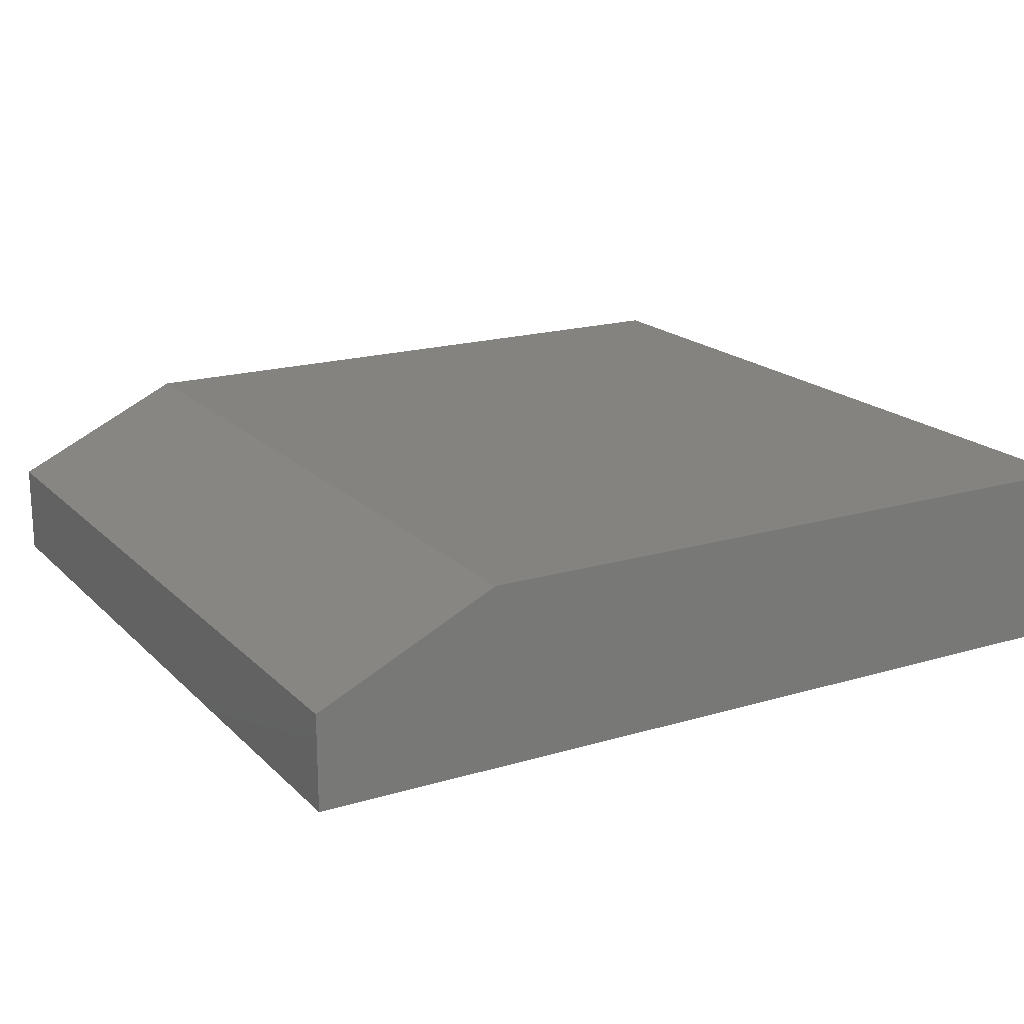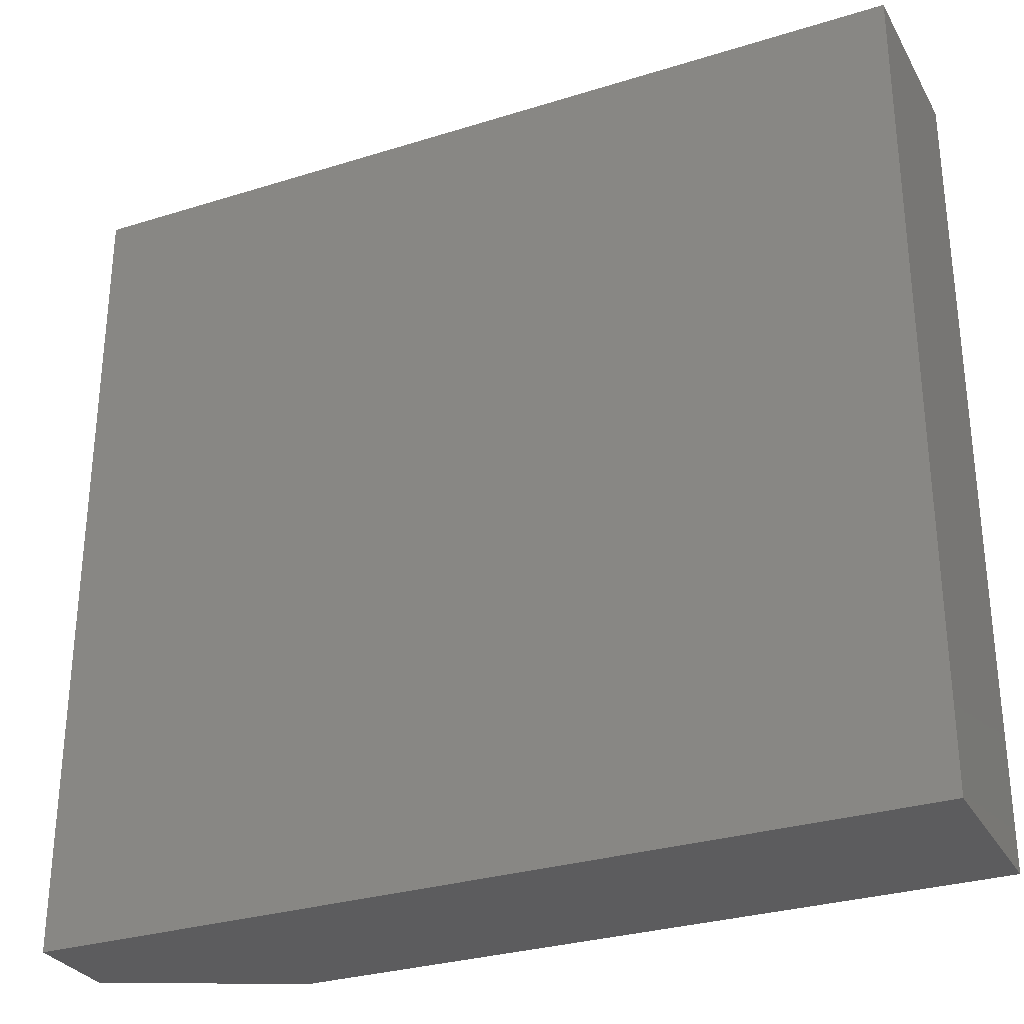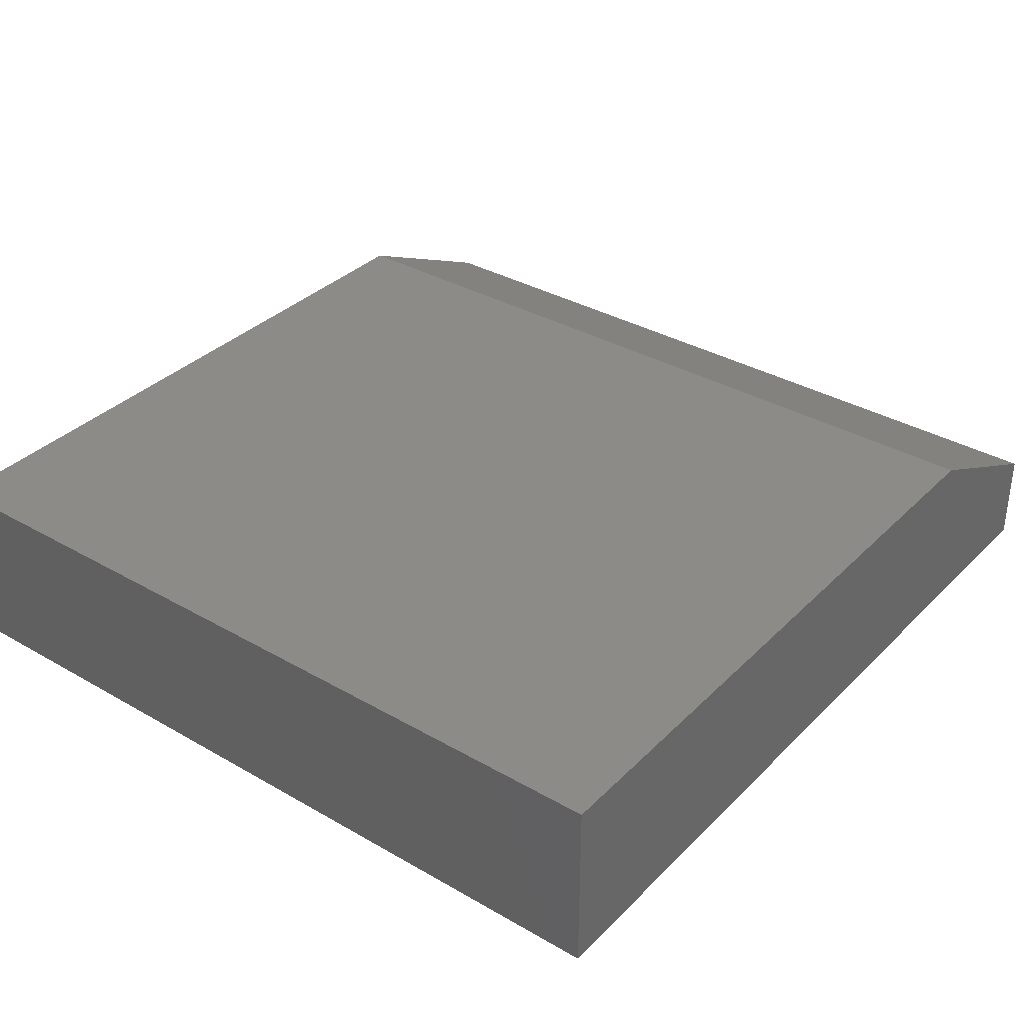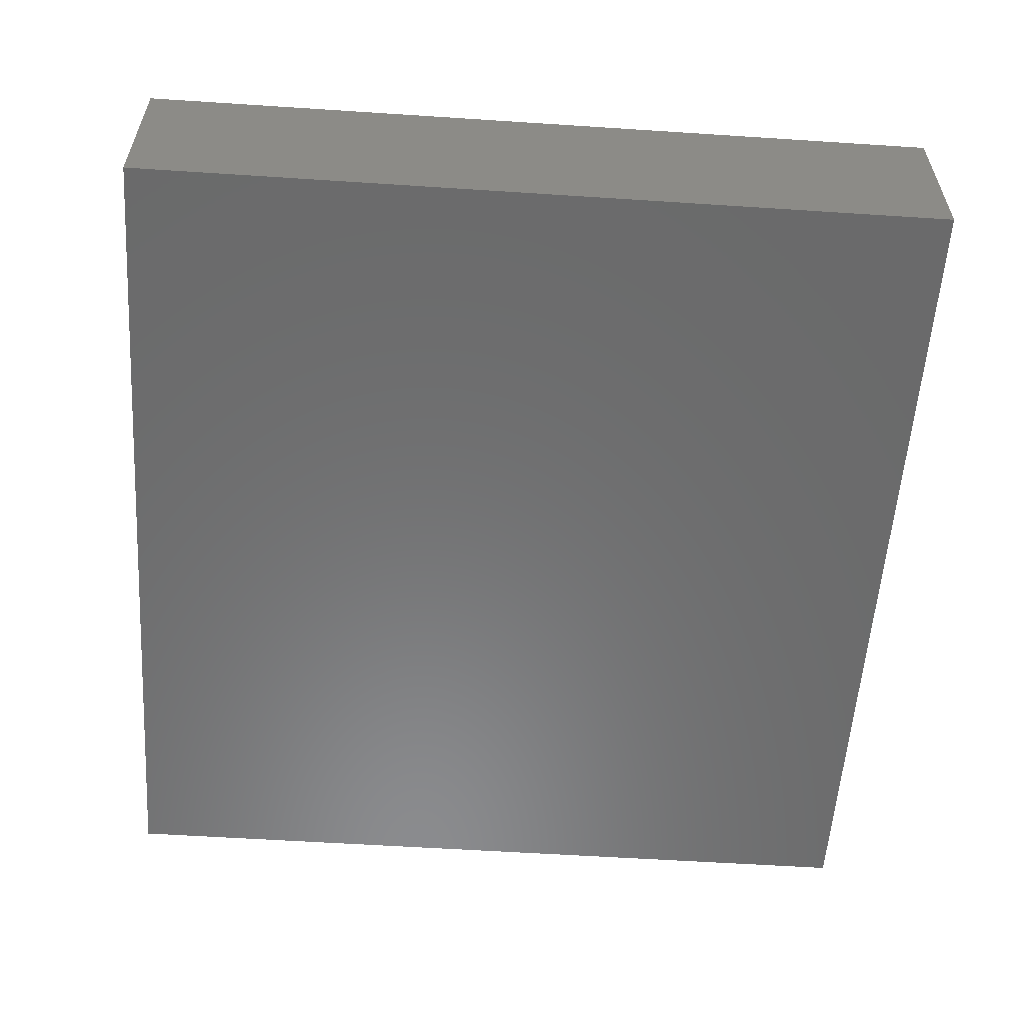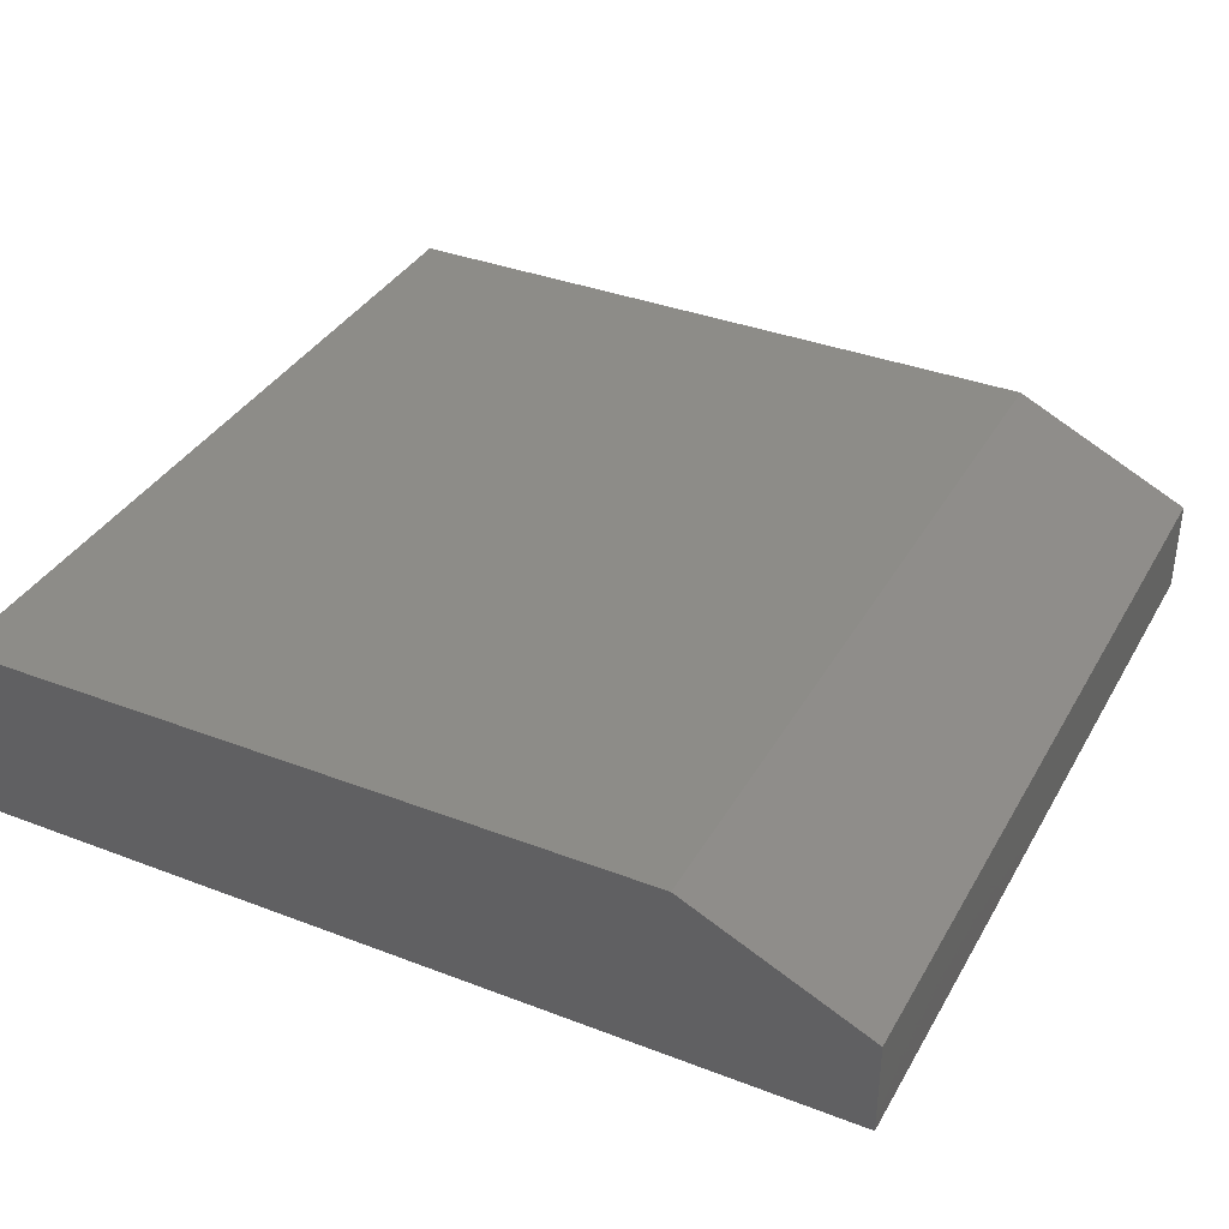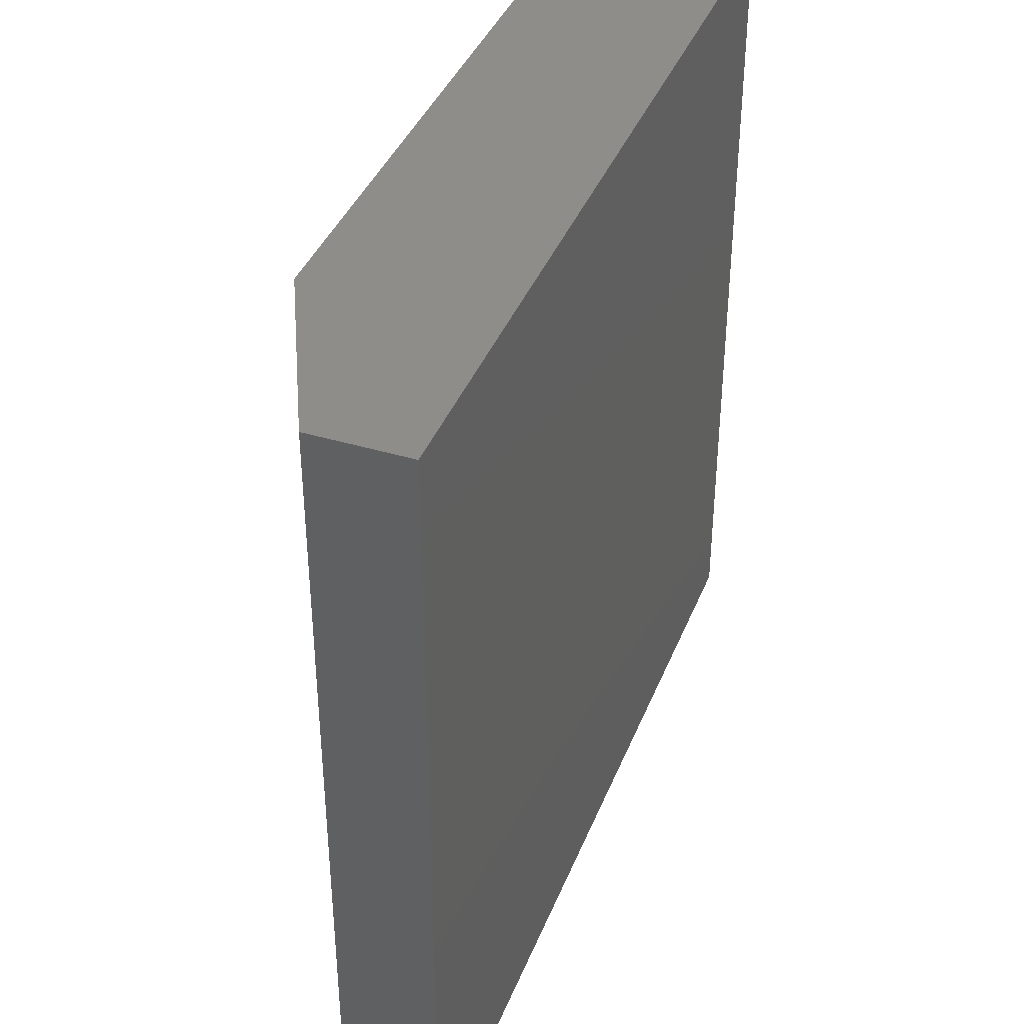
<metadata>
{"format":"stl","ext":"stl","renderer":"f3d","projection":"perspective","resolution":1024,"background":"white","views":[{"elev":18.4,"azim":-29.9,"up":"+Y"},{"elev":-29.8,"azim":24.6,"up":"+Z"},{"elev":34.8,"azim":127.6,"up":"+Y"},{"elev":-57.0,"azim":86.1,"up":"+Y"},{"elev":36.5,"azim":-153.5,"up":"+Y"},{"elev":39.6,"azim":-69.5,"up":"+Z"}]}
</metadata>
<code>
# stl→obj: 10 verts, 16 faces
v -0.2344 9.107e-18 -1.005e-17
v -0.2344 9.107e-18 0.7475
v 0.3906 4.38e-17 -4.832e-17
v 0.3906 4.38e-17 0.7475
v -0.3984 -0.1641 0.7475
v -0.3984 -0.07812 0.7475
v -0.3984 -0.1641 0
v -0.3984 -0.07812 0
v 0.3906 -0.1641 0.7475
v 0.3906 -0.1641 -4.832e-17
f 1 2 3
f 3 2 4
f 5 6 7
f 7 6 8
f 9 4 5
f 5 4 2
f 5 2 6
f 3 10 1
f 1 10 7
f 1 7 8
f 6 2 8
f 8 2 1
f 7 10 5
f 5 10 9
f 10 3 9
f 9 3 4

</code>
